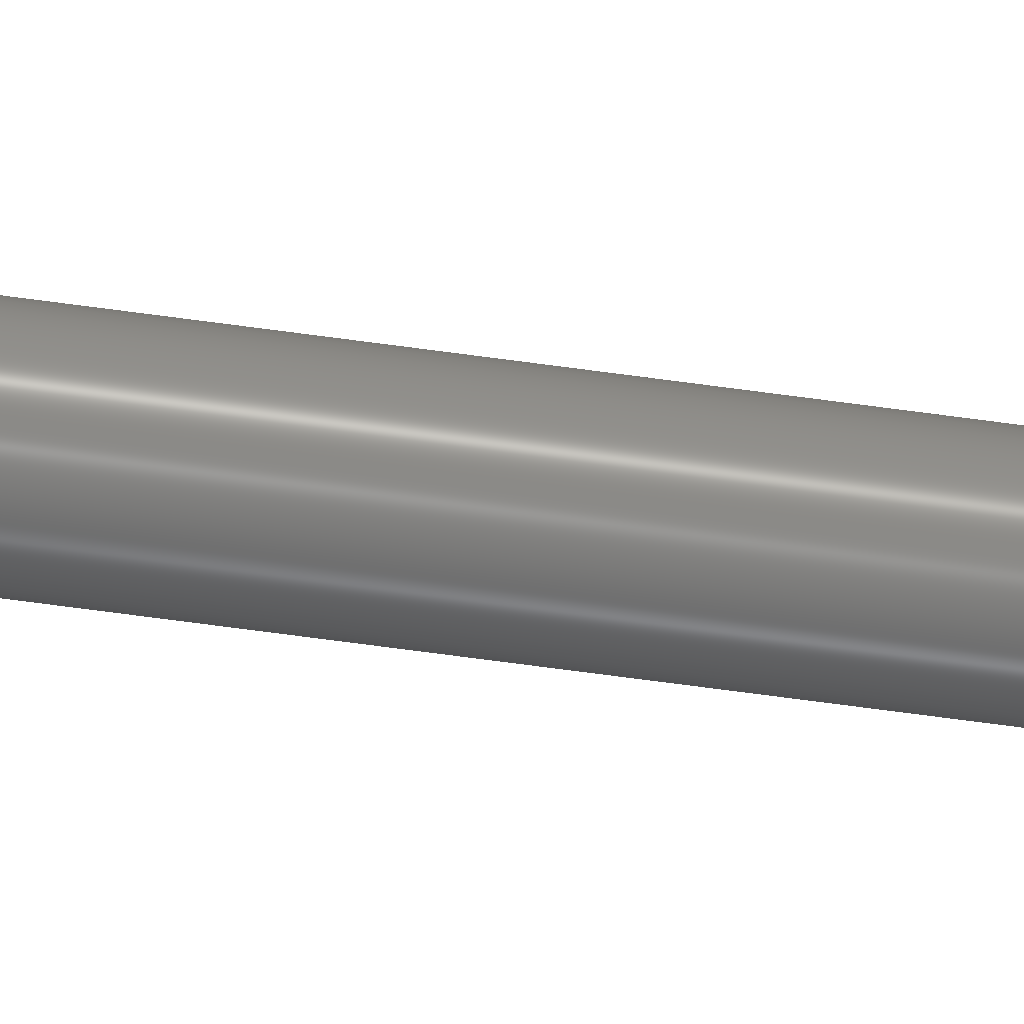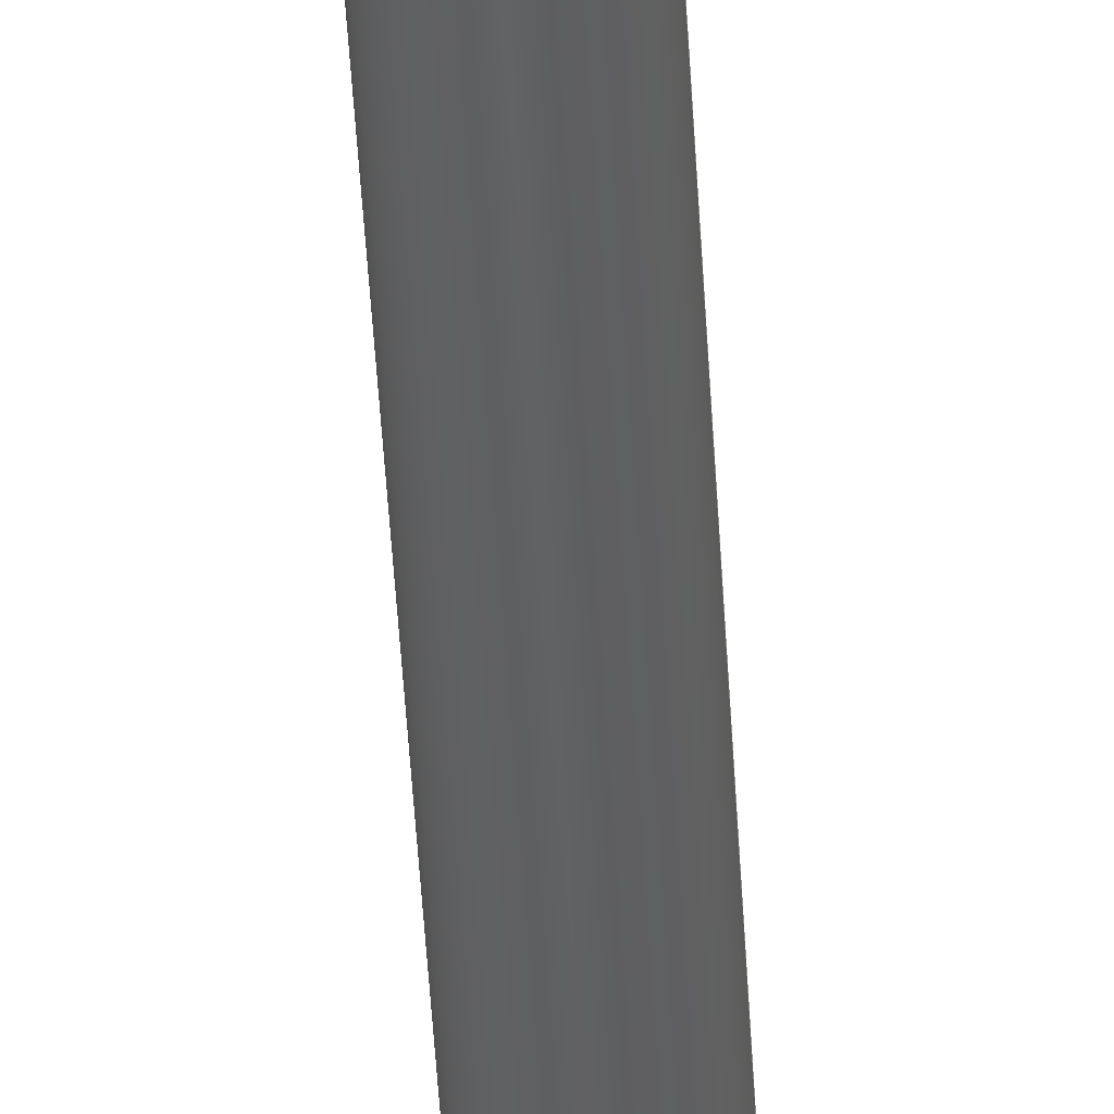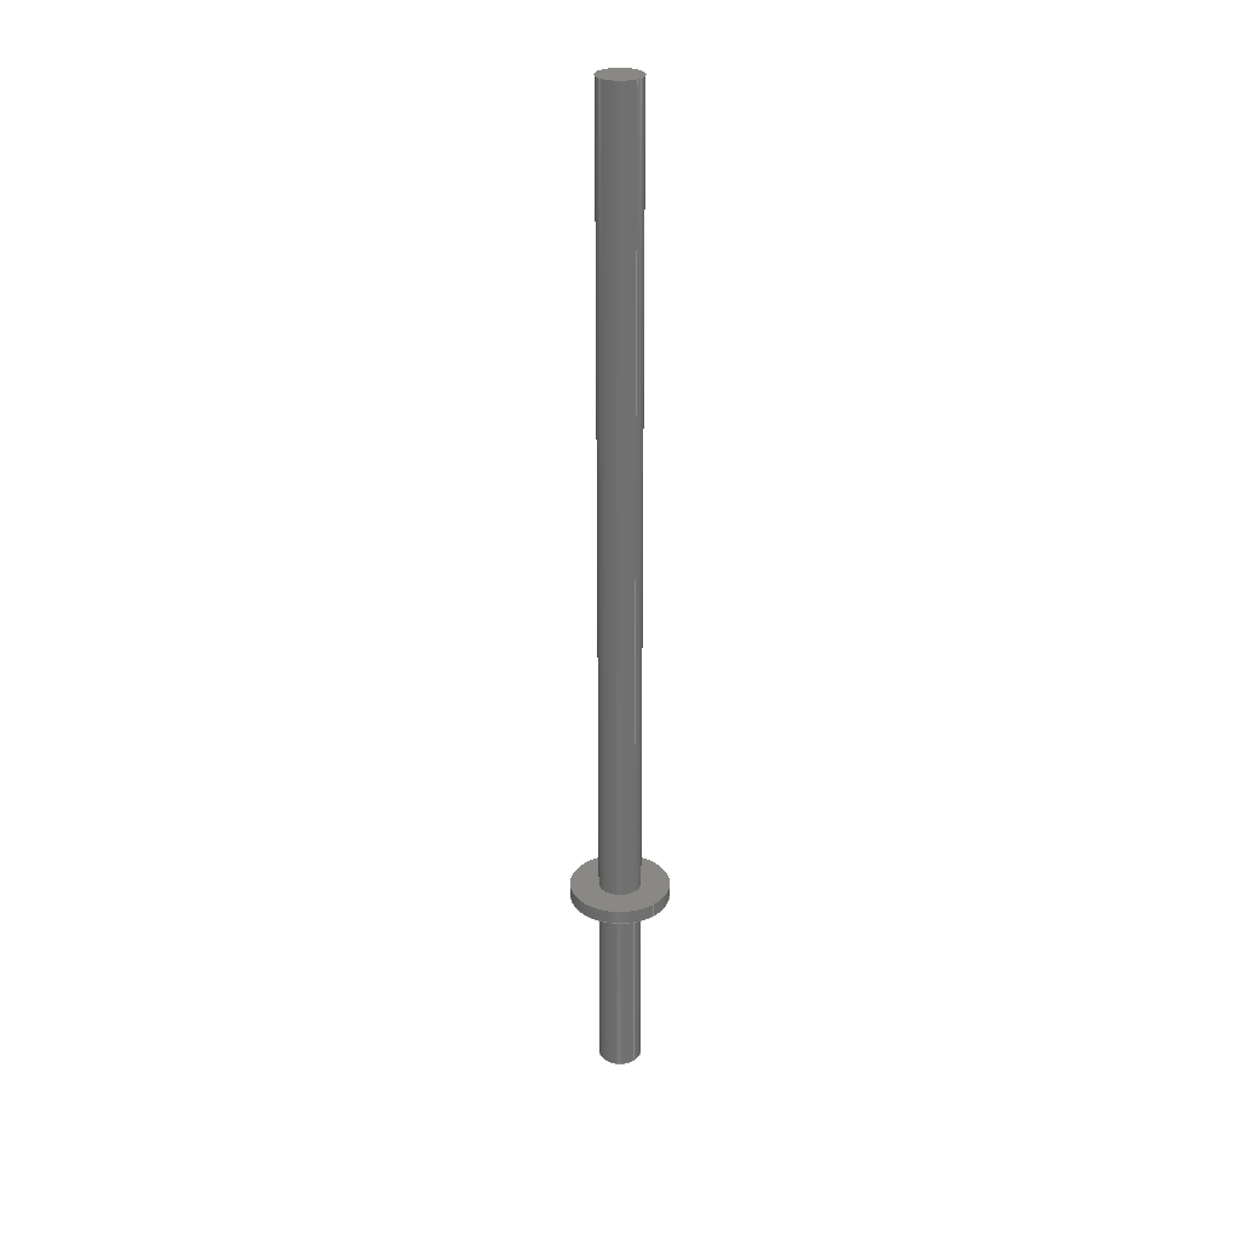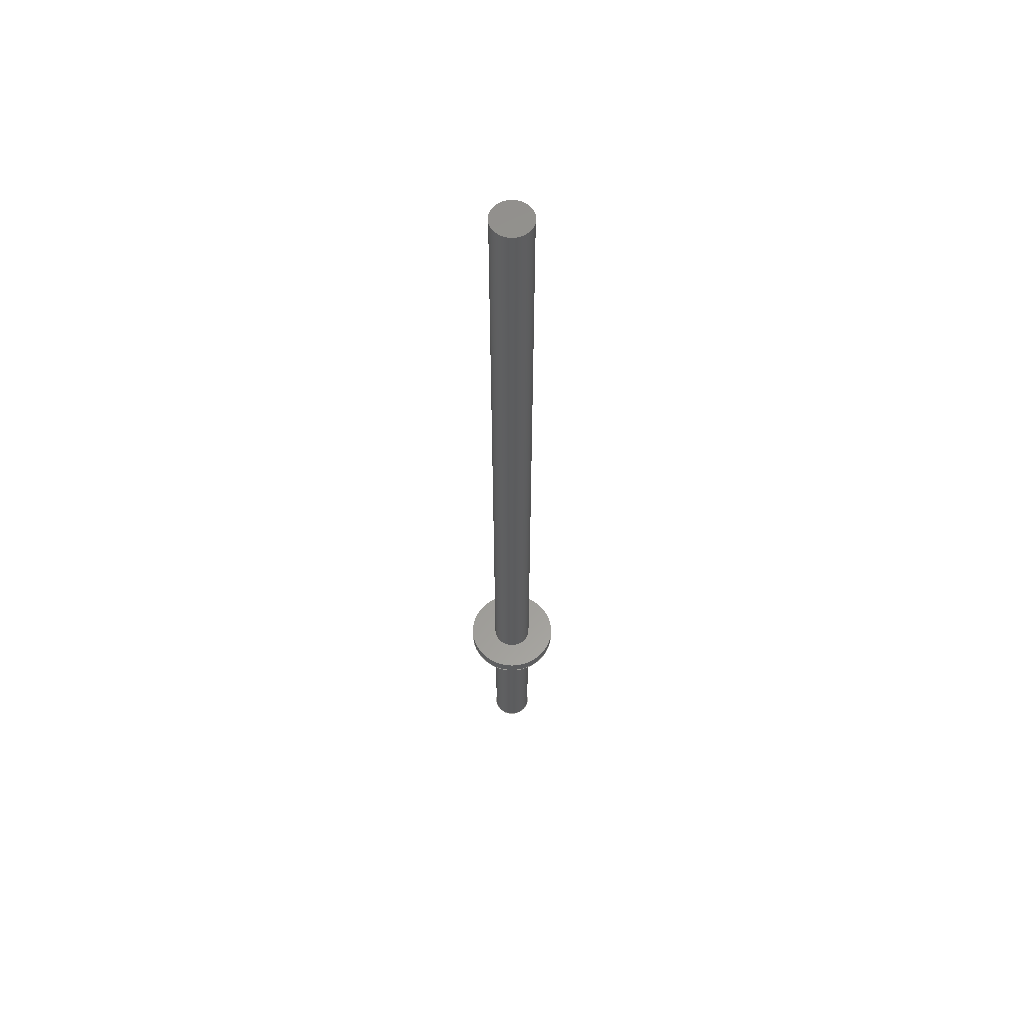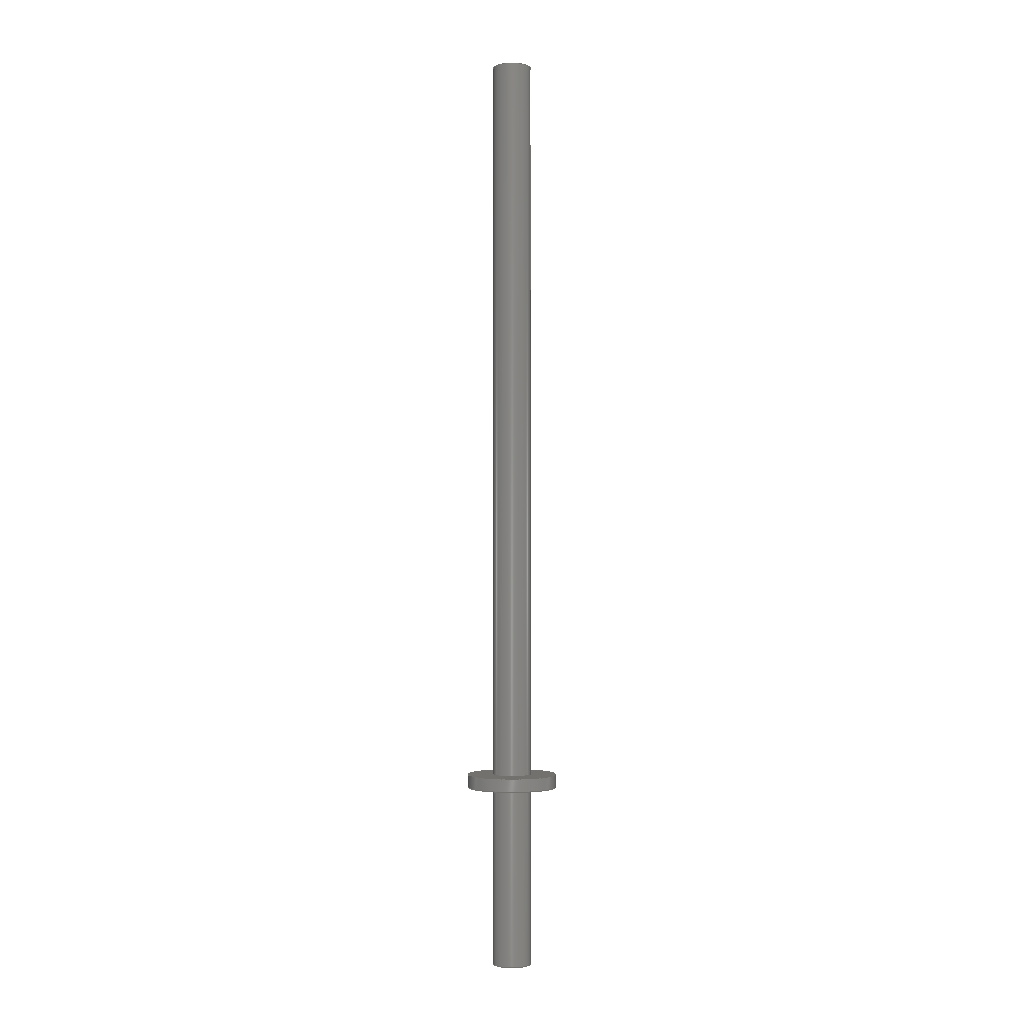
<metadata>
{"format":"step","ext":"step","renderer":"f3d","projection":"perspective","resolution":1024,"background":"white","views":[{"elev":-77.6,"azim":-97.4,"up":"+Y"},{"elev":-43.0,"azim":2.9,"up":"+Y"},{"elev":27.4,"azim":48.8,"up":"+Z"},{"elev":59.3,"azim":-49.7,"up":"+Z"},{"elev":-2.0,"azim":-12.6,"up":"+Z"}]}
</metadata>
<code>
ISO-10303-21;
DATA;
#1=CONTEXT_DEPENDENT_SHAPE_REPRESENTATION(#5,#188);
#2=CONTEXT_DEPENDENT_SHAPE_REPRESENTATION(#6,#190);
#3=NEXT_ASSEMBLY_USAGE_OCCURRENCE('NAUO1','Part 1','Part 1',#191,#192,
'');
#4=NEXT_ASSEMBLY_USAGE_OCCURRENCE('NAUO2','Part 1','Part 1',#191,#193,
'');
#5=(
REPRESENTATION_RELATIONSHIP(' ',' ',#104,#103)
REPRESENTATION_RELATIONSHIP_WITH_TRANSFORMATION(#7)
SHAPE_REPRESENTATION_RELATIONSHIP()
);
#6=(
REPRESENTATION_RELATIONSHIP(' ',' ',#105,#103)
REPRESENTATION_RELATIONSHIP_WITH_TRANSFORMATION(#8)
SHAPE_REPRESENTATION_RELATIONSHIP()
);
#7=ITEM_DEFINED_TRANSFORMATION(' ',' ',#106,#115);
#8=ITEM_DEFINED_TRANSFORMATION(' ',' ',#106,#121);
#9=SHAPE_REPRESENTATION_RELATIONSHIP('','',#104,#11);
#10=SHAPE_REPRESENTATION_RELATIONSHIP('','',#105,#12);
#11=ADVANCED_BREP_SHAPE_REPRESENTATION('',(#98),#178);
#12=ADVANCED_BREP_SHAPE_REPRESENTATION('',(#99),#179);
#13=PLANE('',#113);
#14=PLANE('',#114);
#15=PLANE('',#119);
#16=PLANE('',#120);
#17=ORIENTED_EDGE('',*,*,#29,.T.);
#18=ORIENTED_EDGE('',*,*,#30,.F.);
#19=ORIENTED_EDGE('',*,*,#31,.F.);
#20=ORIENTED_EDGE('',*,*,#32,.T.);
#21=ORIENTED_EDGE('',*,*,#29,.F.);
#22=ORIENTED_EDGE('',*,*,#31,.T.);
#23=ORIENTED_EDGE('',*,*,#30,.T.);
#24=ORIENTED_EDGE('',*,*,#32,.F.);
#25=ORIENTED_EDGE('',*,*,#33,.F.);
#26=ORIENTED_EDGE('',*,*,#34,.T.);
#27=ORIENTED_EDGE('',*,*,#33,.T.);
#28=ORIENTED_EDGE('',*,*,#34,.F.);
#29=EDGE_CURVE('',#35,#35,#41,.T.);
#30=EDGE_CURVE('',#36,#36,#42,.T.);
#31=EDGE_CURVE('',#37,#37,#43,.T.);
#32=EDGE_CURVE('',#38,#38,#44,.T.);
#33=EDGE_CURVE('',#39,#39,#45,.T.);
#34=EDGE_CURVE('',#40,#40,#46,.T.);
#35=VERTEX_POINT('',#157);
#36=VERTEX_POINT('',#159);
#37=VERTEX_POINT('',#162);
#38=VERTEX_POINT('',#164);
#39=VERTEX_POINT('',#170);
#40=VERTEX_POINT('',#172);
#41=CIRCLE('',#108,0.015);
#42=CIRCLE('',#109,0.015);
#43=CIRCLE('',#111,0.035);
#44=CIRCLE('',#112,0.035);
#45=CIRCLE('',#117,0.015);
#46=CIRCLE('',#118,0.015);
#47=EDGE_LOOP('',(#17));
#48=EDGE_LOOP('',(#18));
#49=EDGE_LOOP('',(#19));
#50=EDGE_LOOP('',(#20));
#51=EDGE_LOOP('',(#21));
#52=EDGE_LOOP('',(#22));
#53=EDGE_LOOP('',(#23));
#54=EDGE_LOOP('',(#24));
#55=EDGE_LOOP('',(#25));
#56=EDGE_LOOP('',(#26));
#57=EDGE_LOOP('',(#27));
#58=EDGE_LOOP('',(#28));
#59=FACE_BOUND('',#47,.T.);
#60=FACE_BOUND('',#48,.T.);
#61=FACE_BOUND('',#49,.T.);
#62=FACE_BOUND('',#50,.T.);
#63=FACE_BOUND('',#51,.T.);
#64=FACE_BOUND('',#52,.T.);
#65=FACE_BOUND('',#53,.T.);
#66=FACE_BOUND('',#54,.T.);
#67=FACE_BOUND('',#55,.T.);
#68=FACE_BOUND('',#56,.T.);
#69=FACE_BOUND('',#57,.T.);
#70=FACE_BOUND('',#58,.T.);
#71=CYLINDRICAL_SURFACE('',#107,0.015);
#72=CYLINDRICAL_SURFACE('',#110,0.035);
#73=CYLINDRICAL_SURFACE('',#116,0.015);
#74=ADVANCED_FACE('',(#59,#60),#71,.F.);
#75=ADVANCED_FACE('',(#61,#62),#72,.T.);
#76=ADVANCED_FACE('',(#63,#64),#13,.T.);
#77=ADVANCED_FACE('',(#65,#66),#14,.F.);
#78=ADVANCED_FACE('',(#67,#68),#73,.T.);
#79=ADVANCED_FACE('',(#69),#15,.T.);
#80=ADVANCED_FACE('',(#70),#16,.F.);
#81=CLOSED_SHELL('',(#74,#75,#76,#77));
#82=CLOSED_SHELL('',(#78,#79,#80));
#83=STYLED_ITEM('',(#85),#98);
#84=STYLED_ITEM('',(#86),#99);
#85=PRESENTATION_STYLE_ASSIGNMENT((#87));
#86=PRESENTATION_STYLE_ASSIGNMENT((#88));
#87=SURFACE_STYLE_USAGE(.BOTH.,#89);
#88=SURFACE_STYLE_USAGE(.BOTH.,#90);
#89=SURFACE_SIDE_STYLE('',(#91));
#90=SURFACE_SIDE_STYLE('',(#92));
#91=SURFACE_STYLE_FILL_AREA(#93);
#92=SURFACE_STYLE_FILL_AREA(#94);
#93=FILL_AREA_STYLE('',(#95));
#94=FILL_AREA_STYLE('',(#96));
#95=FILL_AREA_STYLE_COLOUR('',#97);
#96=FILL_AREA_STYLE_COLOUR('',#97);
#97=COLOUR_RGB('',0.6157,0.8118,0.9294);
#98=MANIFOLD_SOLID_BREP('Part 1',#81);
#99=MANIFOLD_SOLID_BREP('Part 1',#82);
#100=SHAPE_DEFINITION_REPRESENTATION(#186,#103);
#101=SHAPE_DEFINITION_REPRESENTATION(#187,#104);
#102=SHAPE_DEFINITION_REPRESENTATION(#189,#105);
#103=SHAPE_REPRESENTATION('Assembly 1',(#106,#115,#121),#177);
#104=SHAPE_REPRESENTATION('Part 1',(#106),#178);
#105=SHAPE_REPRESENTATION('Part 1',(#106),#179);
#106=AXIS2_PLACEMENT_3D('',#154,#122,#123);
#107=AXIS2_PLACEMENT_3D('',#155,#124,#125);
#108=AXIS2_PLACEMENT_3D('',#156,#126,#127);
#109=AXIS2_PLACEMENT_3D('',#158,#128,#129);
#110=AXIS2_PLACEMENT_3D('',#160,#130,#131);
#111=AXIS2_PLACEMENT_3D('',#161,#132,#133);
#112=AXIS2_PLACEMENT_3D('',#163,#134,#135);
#113=AXIS2_PLACEMENT_3D('',#165,#136,#137);
#114=AXIS2_PLACEMENT_3D('',#166,#138,#139);
#115=AXIS2_PLACEMENT_3D('',#167,#140,#141);
#116=AXIS2_PLACEMENT_3D('',#168,#142,#143);
#117=AXIS2_PLACEMENT_3D('',#169,#144,#145);
#118=AXIS2_PLACEMENT_3D('',#171,#146,#147);
#119=AXIS2_PLACEMENT_3D('',#173,#148,#149);
#120=AXIS2_PLACEMENT_3D('',#174,#150,#151);
#121=AXIS2_PLACEMENT_3D('',#175,#152,#153);
#122=DIRECTION('',(0,0,1));
#123=DIRECTION('',(1,0,0));
#124=DIRECTION('',(0,0,-1));
#125=DIRECTION('',(-1,0,0));
#126=DIRECTION('',(0,0,1));
#127=DIRECTION('',(1,0,0));
#128=DIRECTION('',(0,0,1));
#129=DIRECTION('',(1,0,0));
#130=DIRECTION('',(0,0,-1));
#131=DIRECTION('',(-1,0,0));
#132=DIRECTION('',(0,0,1));
#133=DIRECTION('',(1,0,0));
#134=DIRECTION('',(0,0,1));
#135=DIRECTION('',(1,0,0));
#136=DIRECTION('',(0,0,1));
#137=DIRECTION('',(1,0,0));
#138=DIRECTION('',(0,0,1));
#139=DIRECTION('',(1,0,0));
#140=DIRECTION('',(0,0,1));
#141=DIRECTION('',(1,0,0));
#142=DIRECTION('',(0,0,-1));
#143=DIRECTION('',(-1,0,0));
#144=DIRECTION('',(0,0,1));
#145=DIRECTION('',(1,0,0));
#146=DIRECTION('',(0,0,1));
#147=DIRECTION('',(1,0,0));
#148=DIRECTION('',(0,0,1));
#149=DIRECTION('',(1,0,0));
#150=DIRECTION('',(0,0,1));
#151=DIRECTION('',(1,0,0));
#152=DIRECTION('',(0,0,1));
#153=DIRECTION('',(1,0,0));
#154=CARTESIAN_POINT('',(0,0,0));
#155=CARTESIAN_POINT('',(0,9.185e-19,0.15));
#156=CARTESIAN_POINT('',(0,9.185e-19,0.15));
#157=CARTESIAN_POINT('',(0.015,9.185e-19,0.15));
#158=CARTESIAN_POINT('',(0,9.185e-19,0.14));
#159=CARTESIAN_POINT('',(0.015,9.185e-19,0.14));
#160=CARTESIAN_POINT('',(0,2.143e-18,0.15));
#161=CARTESIAN_POINT('',(0,2.143e-18,0.15));
#162=CARTESIAN_POINT('',(0.035,2.143e-18,0.15));
#163=CARTESIAN_POINT('',(0,2.143e-18,0.14));
#164=CARTESIAN_POINT('',(0.035,2.143e-18,0.14));
#165=CARTESIAN_POINT('',(0,0,0.15));
#166=CARTESIAN_POINT('',(0,0,0.14));
#167=CARTESIAN_POINT('',(0,0,0));
#168=CARTESIAN_POINT('',(0,9.185e-19,0.72));
#169=CARTESIAN_POINT('',(0,9.185e-19,0.72));
#170=CARTESIAN_POINT('',(0.015,9.185e-19,0.72));
#171=CARTESIAN_POINT('',(0,9.185e-19,0));
#172=CARTESIAN_POINT('',(0.015,9.185e-19,0));
#173=CARTESIAN_POINT('',(0,0,0.72));
#174=CARTESIAN_POINT('',(0,0,0));
#175=CARTESIAN_POINT('',(0,0,0));
#176=MECHANICAL_DESIGN_GEOMETRIC_PRESENTATION_REPRESENTATION('',(#83,#84),
#177);
#177=(
GEOMETRIC_REPRESENTATION_CONTEXT(3)
GLOBAL_UNCERTAINTY_ASSIGNED_CONTEXT((#180))
GLOBAL_UNIT_ASSIGNED_CONTEXT((#185,#184,#183))
REPRESENTATION_CONTEXT('Assembly 1','TOP_LEVEL_ASSEMBLY_PART')
);
#178=(
GEOMETRIC_REPRESENTATION_CONTEXT(3)
GLOBAL_UNCERTAINTY_ASSIGNED_CONTEXT((#181))
GLOBAL_UNIT_ASSIGNED_CONTEXT((#185,#184,#183))
REPRESENTATION_CONTEXT('Part 1','COMPONENT_PART')
);
#179=(
GEOMETRIC_REPRESENTATION_CONTEXT(3)
GLOBAL_UNCERTAINTY_ASSIGNED_CONTEXT((#182))
GLOBAL_UNIT_ASSIGNED_CONTEXT((#185,#184,#183))
REPRESENTATION_CONTEXT('Part 1','COMPONENT_PART')
);
#180=UNCERTAINTY_MEASURE_WITH_UNIT(LENGTH_MEASURE(5e-06),#185,
'DISTANCE_ACCURACY_VALUE','Maximum Tolerance applied to model');
#181=UNCERTAINTY_MEASURE_WITH_UNIT(LENGTH_MEASURE(5e-06),#185,
'DISTANCE_ACCURACY_VALUE','Maximum Tolerance applied to model');
#182=UNCERTAINTY_MEASURE_WITH_UNIT(LENGTH_MEASURE(5e-06),#185,
'DISTANCE_ACCURACY_VALUE','Maximum Tolerance applied to model');
#183=(
NAMED_UNIT(*)
SI_UNIT($,.STERADIAN.)
SOLID_ANGLE_UNIT()
);
#184=(
NAMED_UNIT(*)
PLANE_ANGLE_UNIT()
SI_UNIT($,.RADIAN.)
);
#185=(
LENGTH_UNIT()
NAMED_UNIT(*)
SI_UNIT($,.METRE.)
);
#186=PRODUCT_DEFINITION_SHAPE('','',#191);
#187=PRODUCT_DEFINITION_SHAPE('','',#192);
#188=PRODUCT_DEFINITION_SHAPE(' ','NAUO PRDDFN',#3);
#189=PRODUCT_DEFINITION_SHAPE('','',#193);
#190=PRODUCT_DEFINITION_SHAPE(' ','NAUO PRDDFN',#4);
#191=PRODUCT_DEFINITION('','',#197,#194);
#192=PRODUCT_DEFINITION('','',#198,#195);
#193=PRODUCT_DEFINITION('','',#199,#196);
#194=PRODUCT_DEFINITION_CONTEXT('',#213,'design');
#195=PRODUCT_DEFINITION_CONTEXT('',#213,'design');
#196=PRODUCT_DEFINITION_CONTEXT('',#213,'design');
#197=PRODUCT_DEFINITION_FORMATION_WITH_SPECIFIED_SOURCE('','',#203,
 .NOT_KNOWN.);
#198=PRODUCT_DEFINITION_FORMATION_WITH_SPECIFIED_SOURCE('','',#204,
 .NOT_KNOWN.);
#199=PRODUCT_DEFINITION_FORMATION_WITH_SPECIFIED_SOURCE('','',#205,
 .NOT_KNOWN.);
#200=PRODUCT_RELATED_PRODUCT_CATEGORY('','',(#203));
#201=PRODUCT_RELATED_PRODUCT_CATEGORY('','',(#204));
#202=PRODUCT_RELATED_PRODUCT_CATEGORY('','',(#205));
#203=PRODUCT('Assembly 1','Assembly 1','Assembly 1',(#209));
#204=PRODUCT('Part 1','Part 1','Part 1',(#210));
#205=PRODUCT('Part 1','Part 1','Part 1',(#211));
#206=PRODUCT_CATEGORY('','');
#207=PRODUCT_CATEGORY('','');
#208=PRODUCT_CATEGORY('','');
#209=PRODUCT_CONTEXT('',#213,'mechanical');
#210=PRODUCT_CONTEXT('',#213,'mechanical');
#211=PRODUCT_CONTEXT('',#213,'mechanical');
#212=APPLICATION_PROTOCOL_DEFINITION('international standard',
'ap242_managed_model_based_3d_engineering',2011,#213);
#213=APPLICATION_CONTEXT('managed model based 3d engineering');
ENDSEC;
END-ISO-10303-21;

</code>
